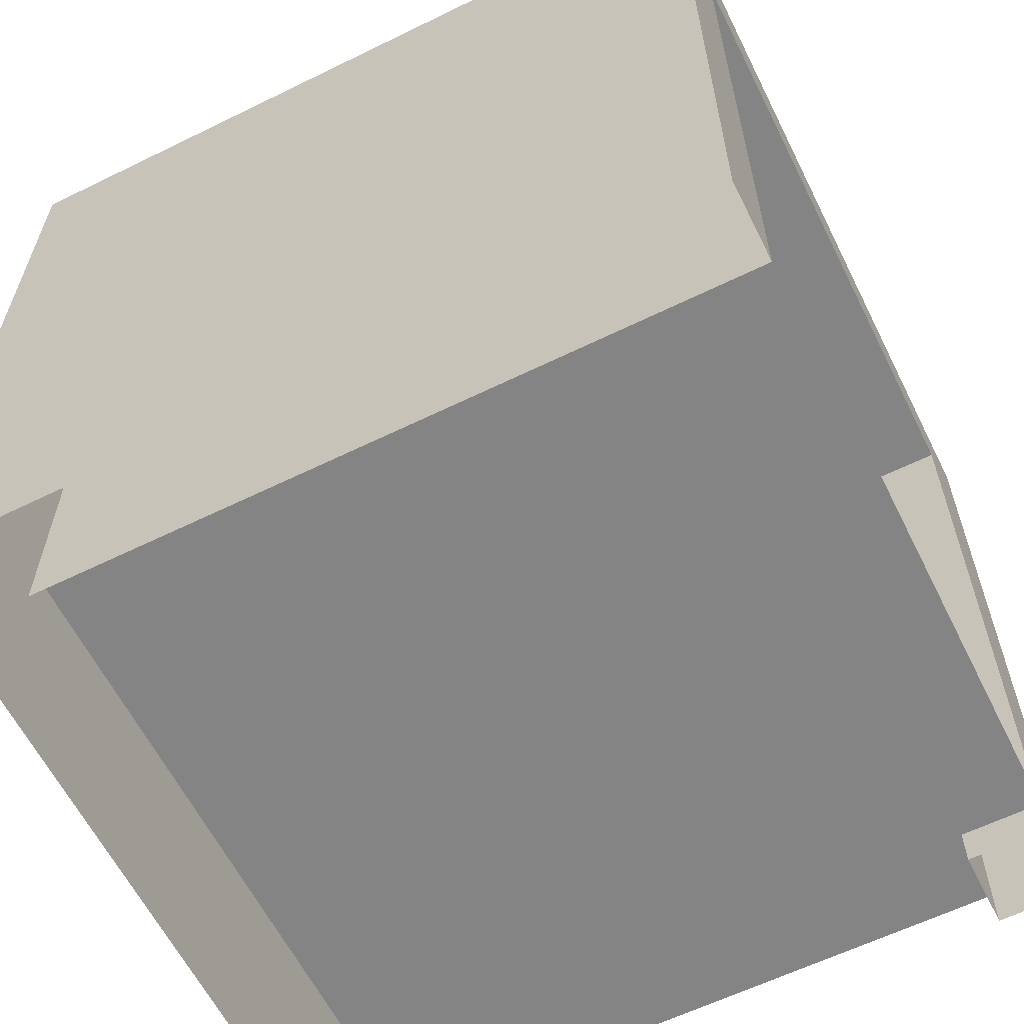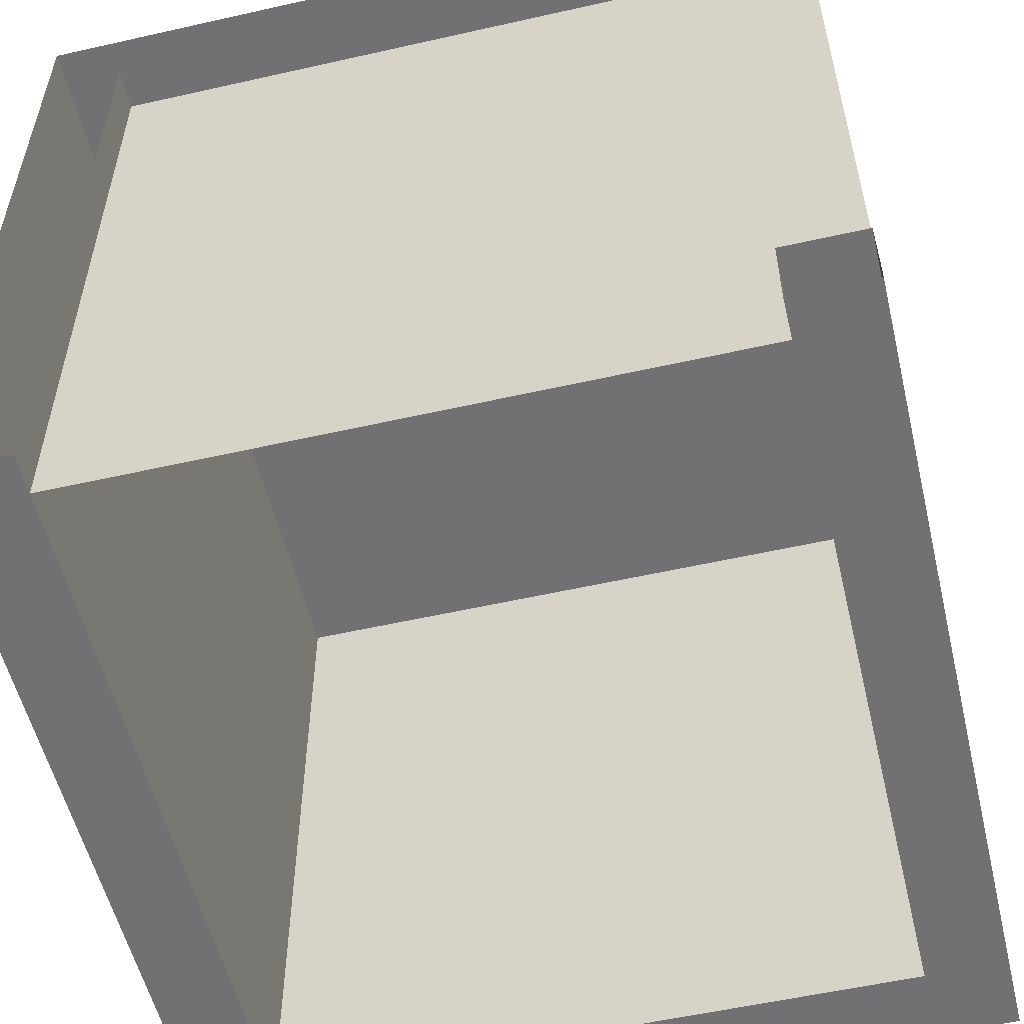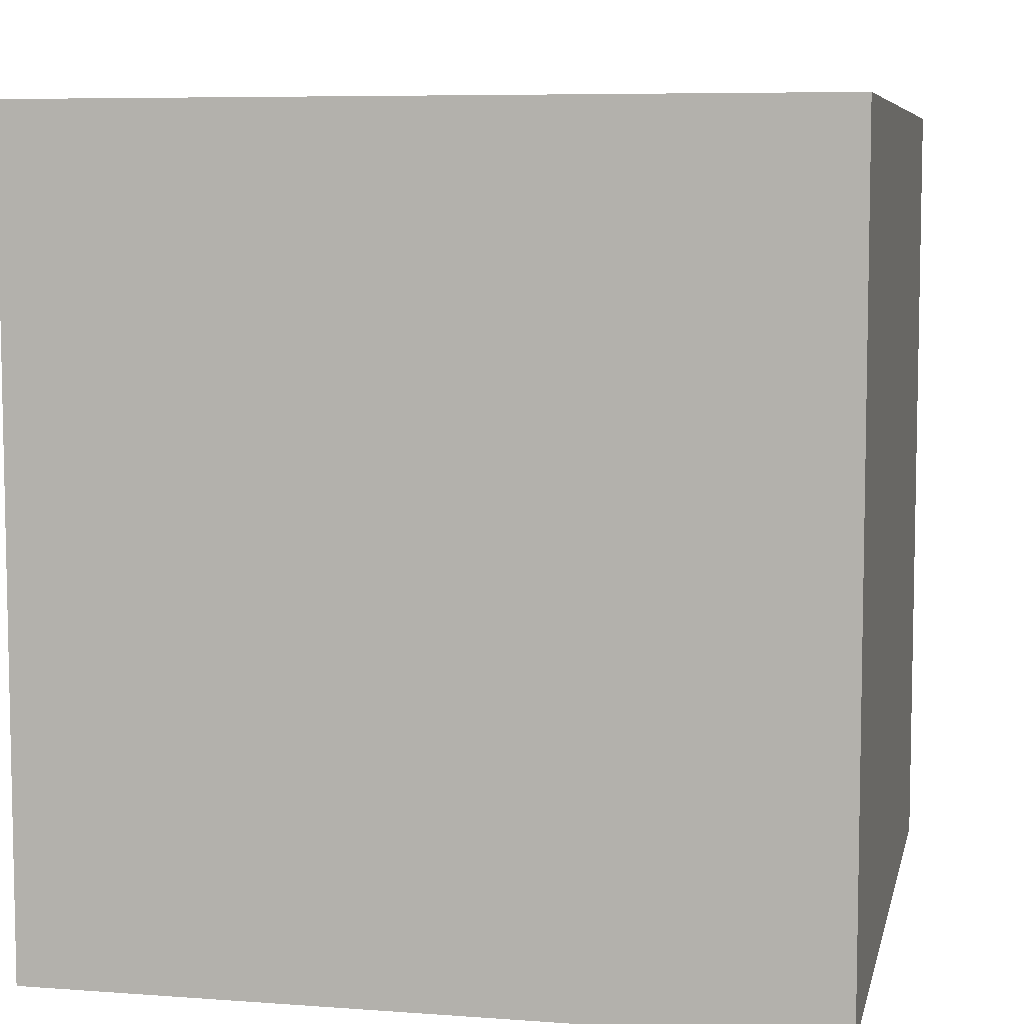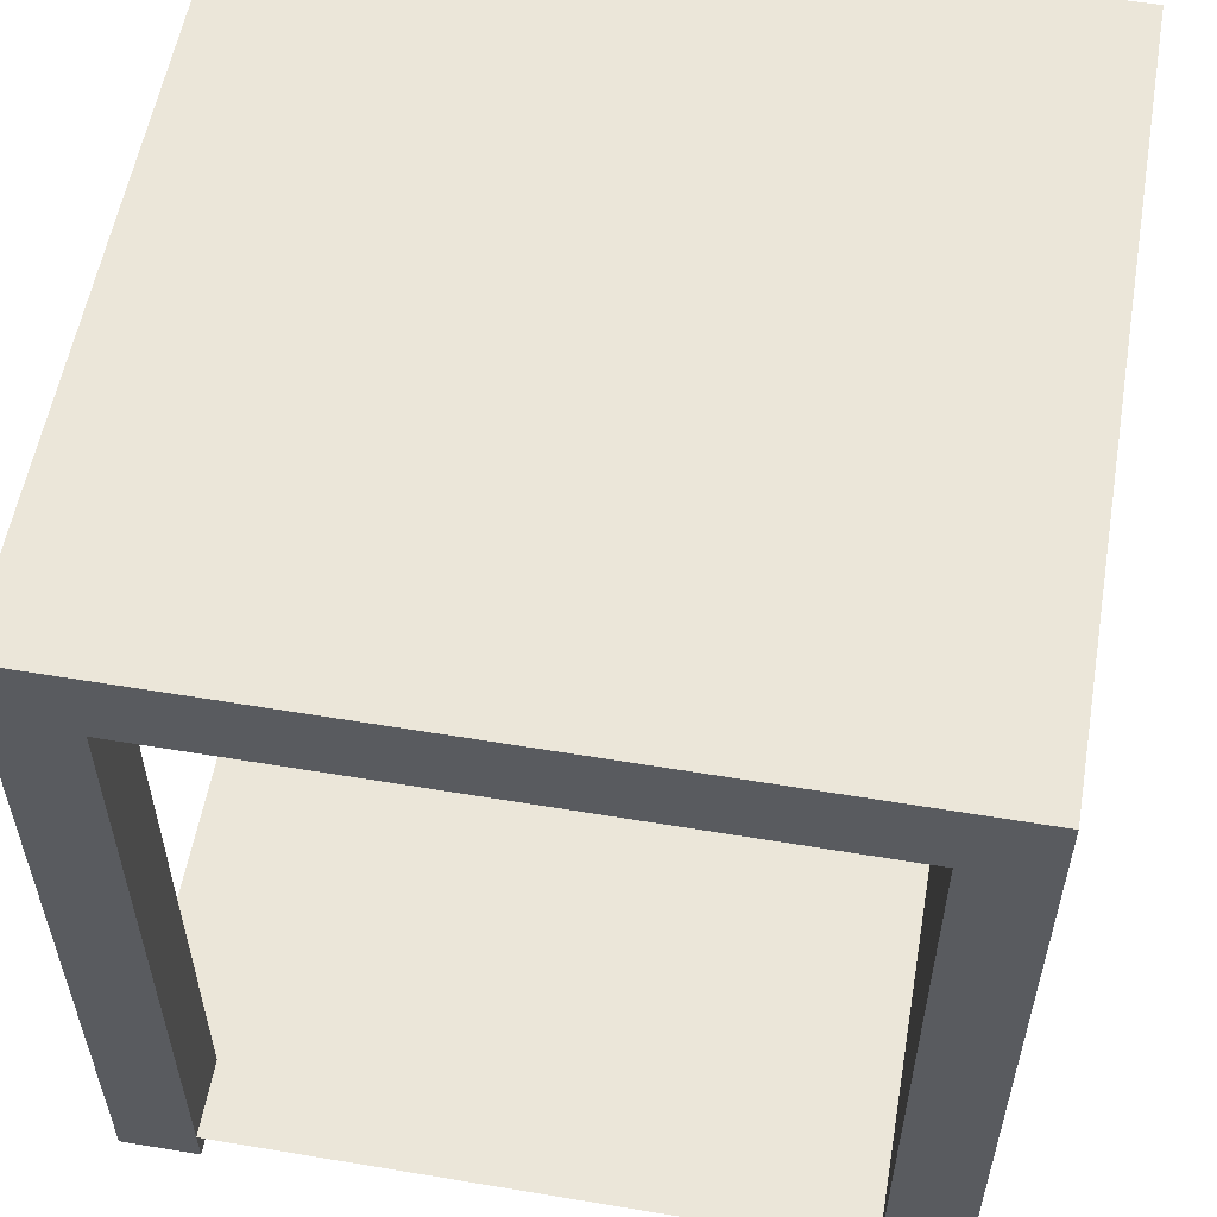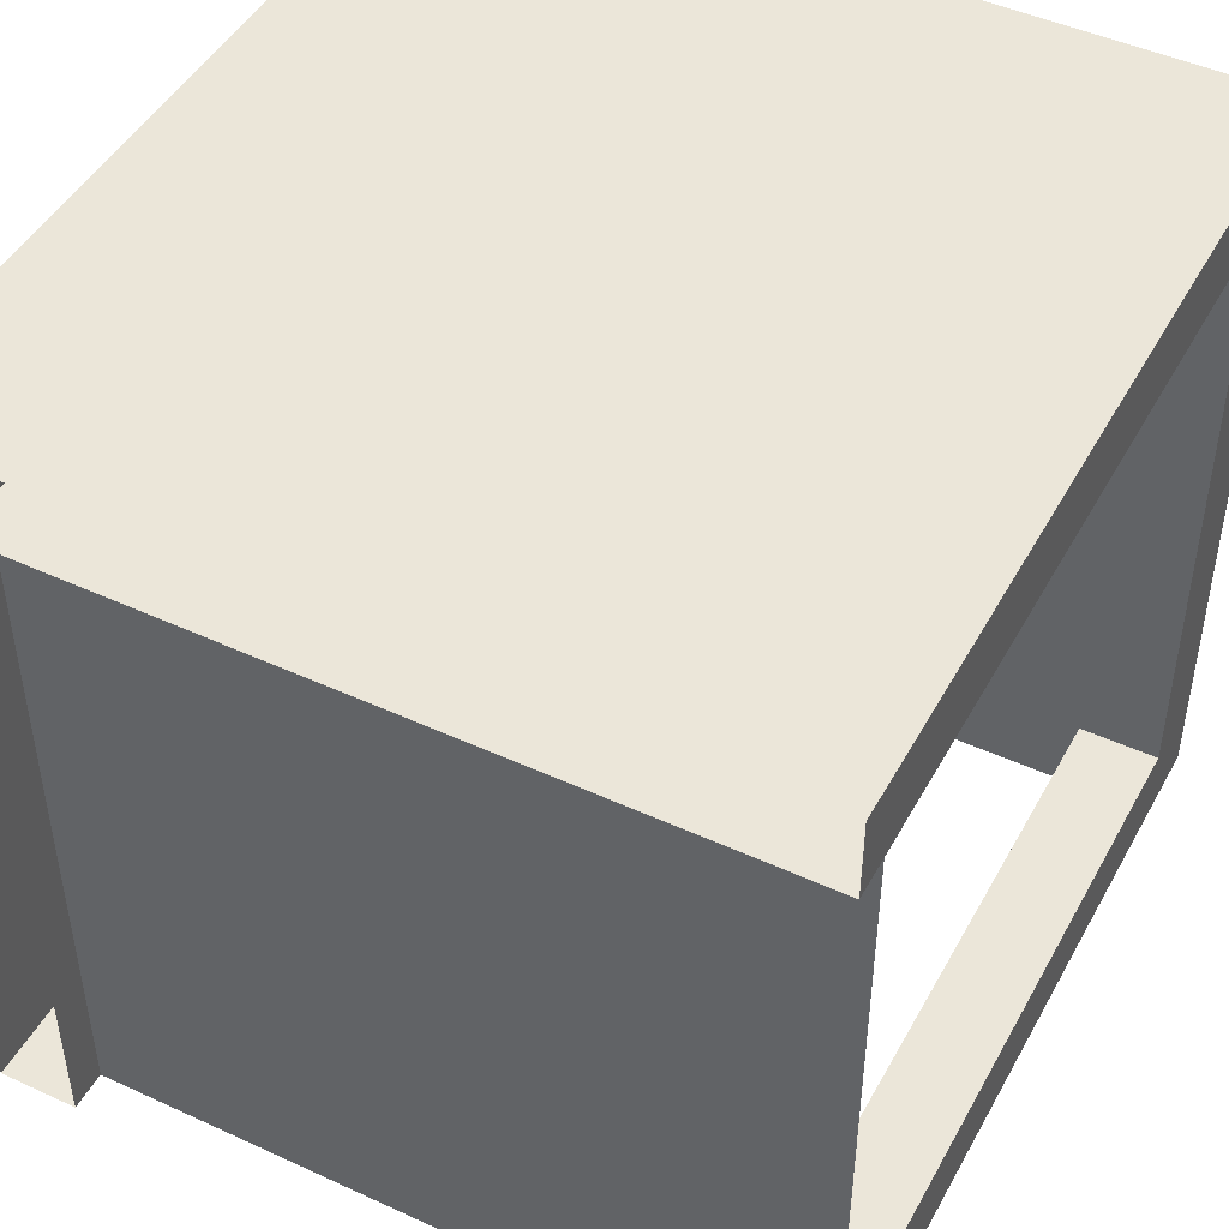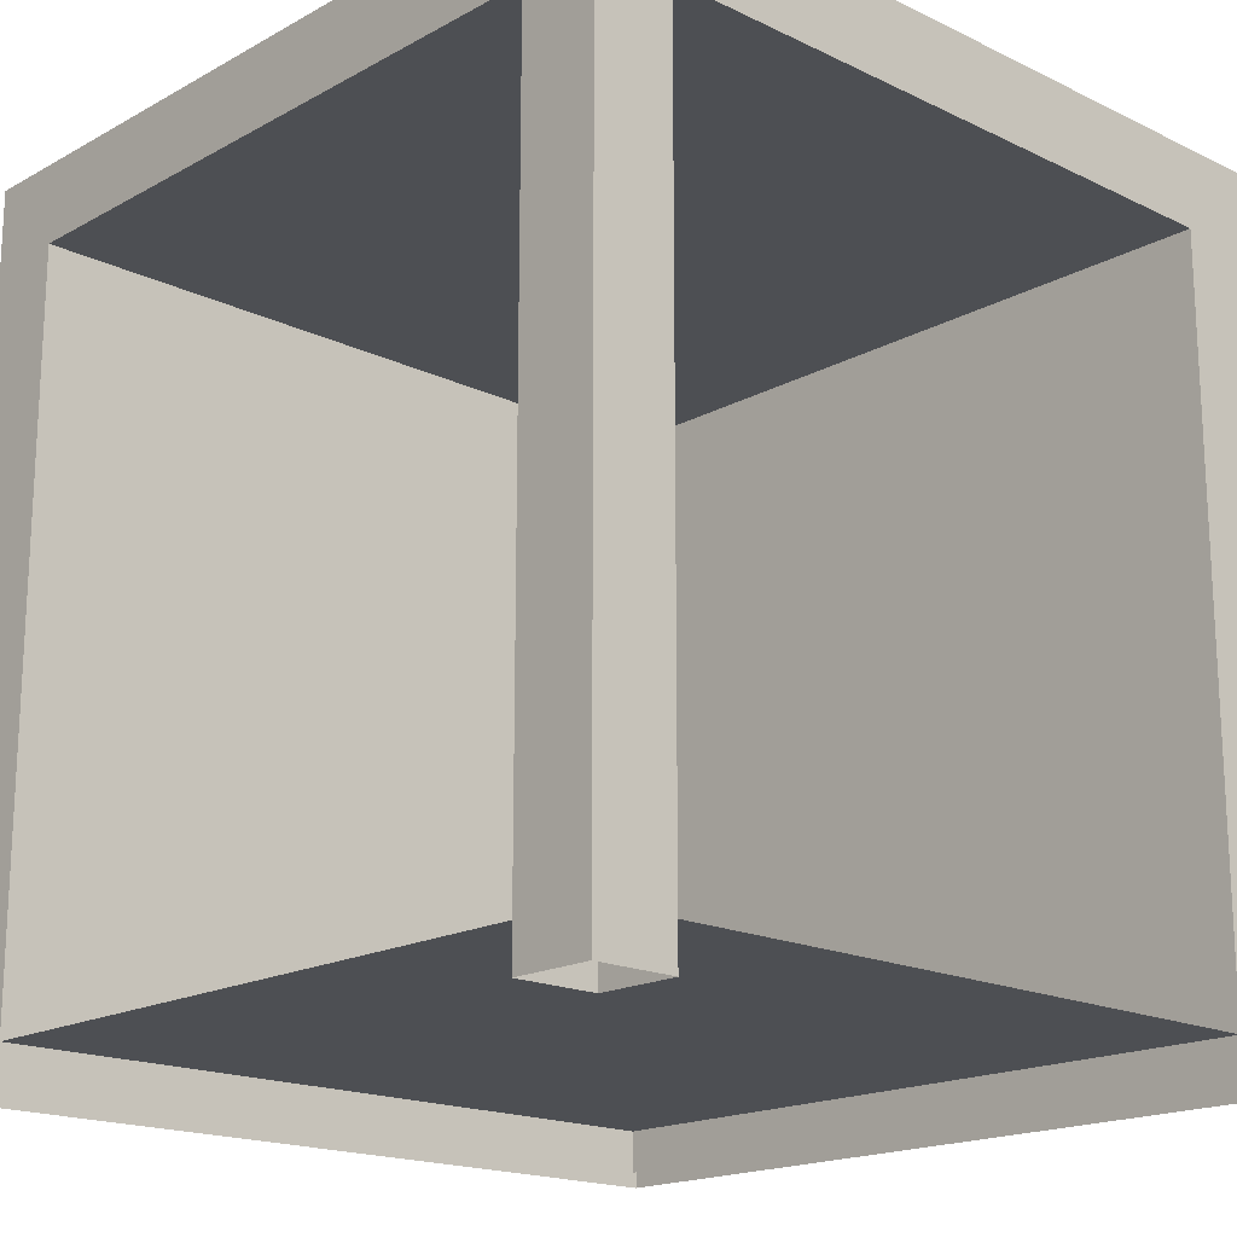
<metadata>
{"format":"obj","ext":"obj","renderer":"f3d","projection":"perspective","resolution":1024,"background":"white","views":[{"elev":-61.4,"azim":26.5,"up":"+Y"},{"elev":-55.3,"azim":13.4,"up":"+Z"},{"elev":7.0,"azim":-77.9,"up":"+Y"},{"elev":56.4,"azim":-170.1,"up":"+Y"},{"elev":46.7,"azim":27.6,"up":"+Z"},{"elev":-17.9,"azim":136.8,"up":"+Y"}]}
</metadata>
<code>
o wallSet_12_Cube.005
v 1 -0.1 1
v -1 -0.1 1
v 1 -0.1 0.8
v 0.8 -0.1 0.8
v -1 -0.1 -1
v -1 -0.1 -0.8
v 0.8 0 -0.8
v 1 0 -0.8
v -1 -0.1 0.8
v -0.8 1e-06 -1
v 0.8 0 -1
v -0.8 -0.1 0.8
v -0.8 -0.1 -0.8
v -0.8 0 -0.8
v -0.8 0 0.8
v 0.8 0 0.8
v 1 0 0.8
v 0.8 -0.1 1
v 0.8 -0.1 -1
v 1 2 -1
v 1 2 1
v 1 1.8 1
v -1 2 1
v -1 1.8 1
v 1 1.8 -1
v -1 1.8 -1
v 0.8 1.8 1
v 1 2 0.8
v 0.8 2 0.8
v -1 2 -1
v -0.8 2 -1
v -0.8 2 1
v -1 2 -0.8
v -0.8 1.8 -1
v 0.8 1.8 -1
v 1 1.8 0.8
v -1 1.8 0.8
v 0.8 1.8 0.8
v -1 2 0.8
v -0.8 1.8 1
v -0.8 1.8 0.8
v -0.8 2 0.8
v -0.8 2 -0.8
v 1 1.8 -0.8
v 0.8 1.8 -0.8
v -0.8 1.8 -0.8
v 0.8 2 -0.8
v -1 1.8 -0.8
v 0.8 2 1
v 0.8 2 -1
v 1 2 -0.8
v -0.8 -0.1 1
v -0.8 -0.1 -1
v 1 -0.1 -0.8
v 1 -0.1 -1
v 0.8 -0.1 -0.8
f 52 18 27 40
f 6 9 37 48
f 44 36 38 45
f 48 33 30 26
f 35 50 20 25
f 40 32 23 24
f 36 28 21 22
f 25 20 51 44
f 47 50 31 43
f 34 31 50 35
f 22 21 49 27
f 27 49 32 40
f 49 29 42 32
f 26 30 31 34
f 45 38 41 46
f 44 51 28 36
f 24 23 39 37
f 29 47 43 42
f 28 51 47 29
f 37 39 33 48
f 42 43 33 39
f 32 42 39 23
f 21 28 29 49
f 31 30 33 43
f 51 20 50 47
f 40 24 2 52
f 45 46 34 35
f 24 37 9 2
f 12 13 46 41
f 4 12 41 38
f 14 7 11 10
f 17 8 7 16
f 16 7 14 15
f 44 45 56 54
f 36 22 1 3
f 53 34 46 13
f 26 34 53 5
f 25 44 54 55
f 56 45 35 19
f 48 26 5 6
f 38 36 3 4
f 35 25 55 19
f 22 27 18 1

</code>
